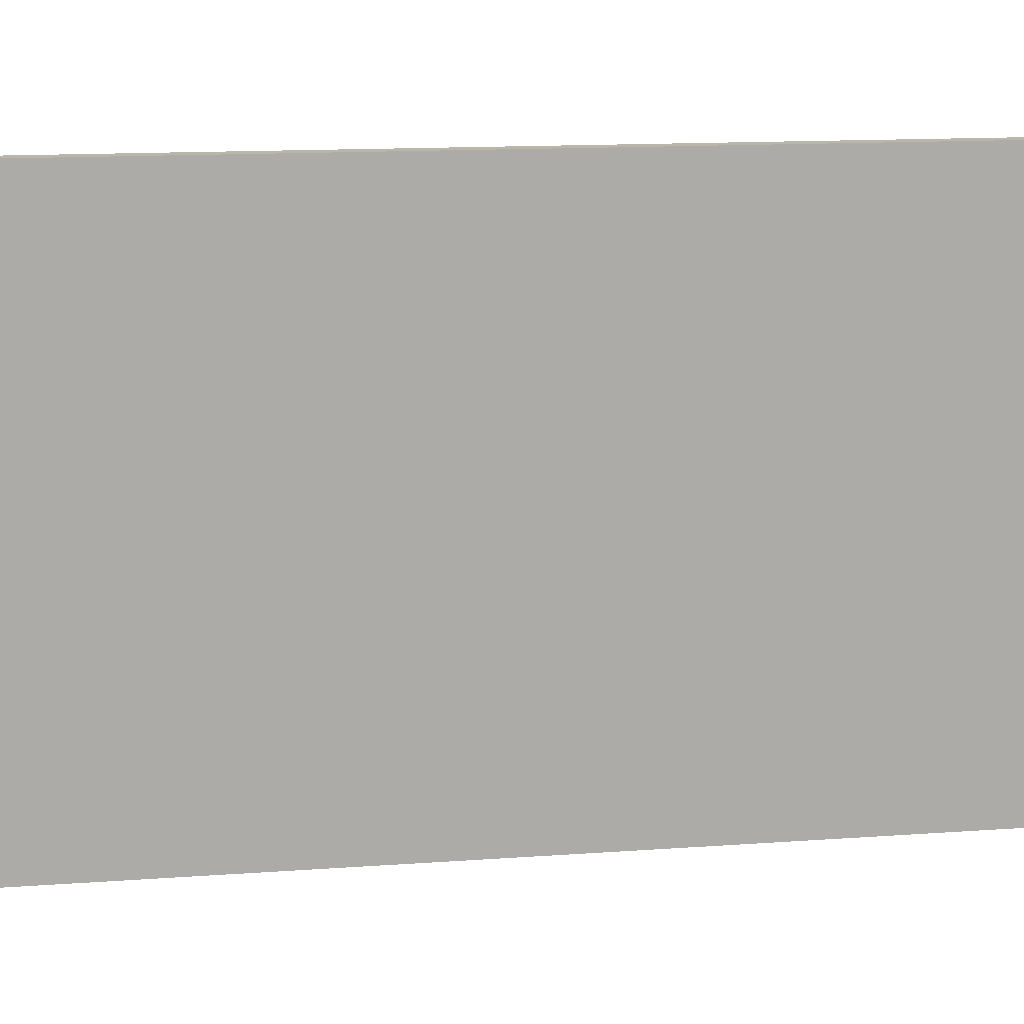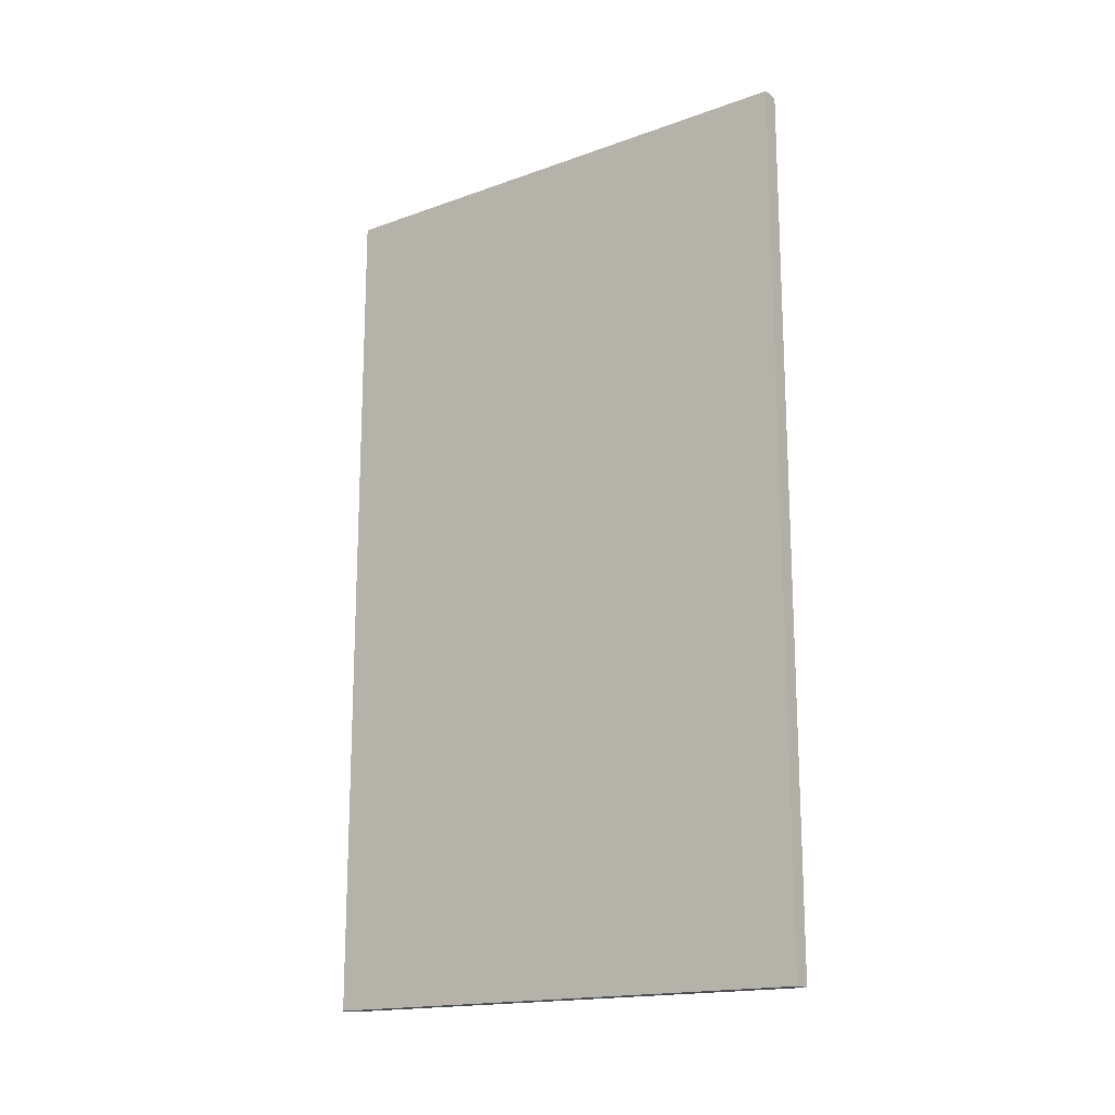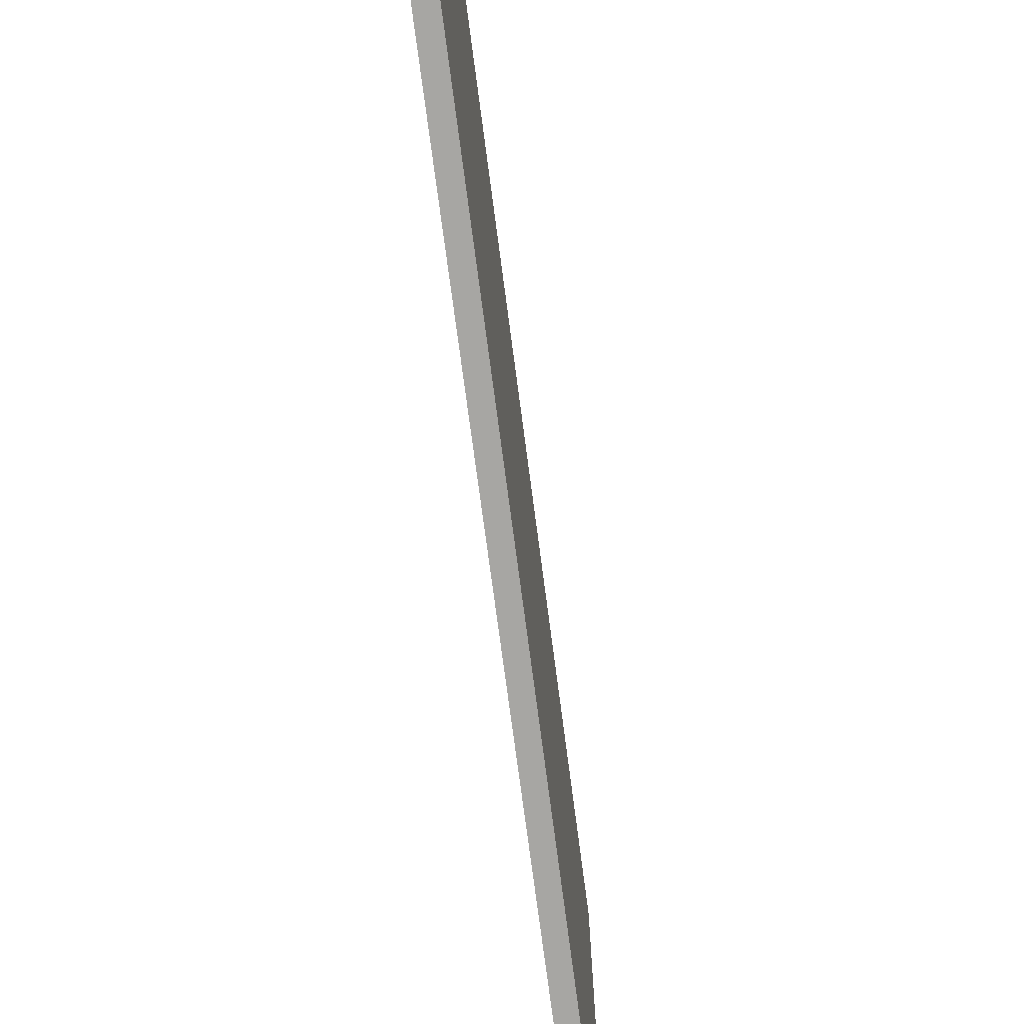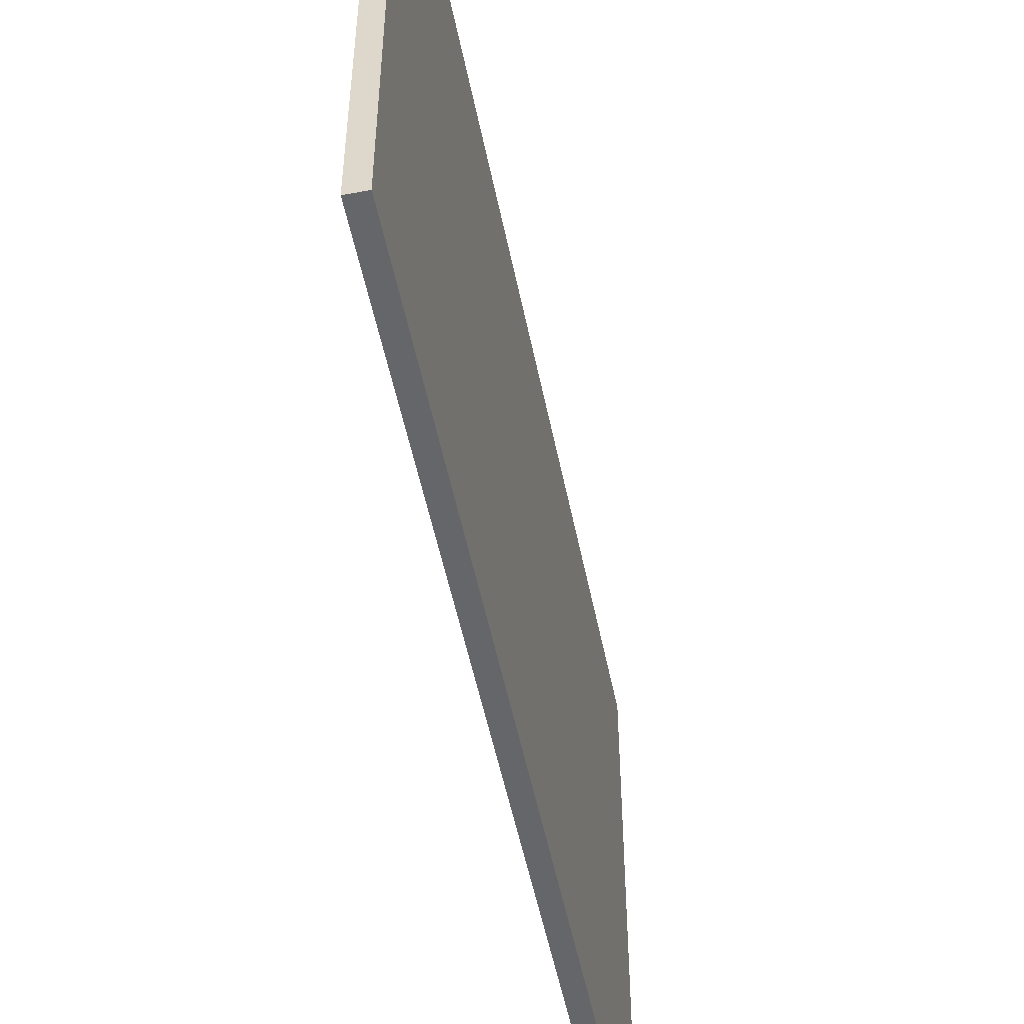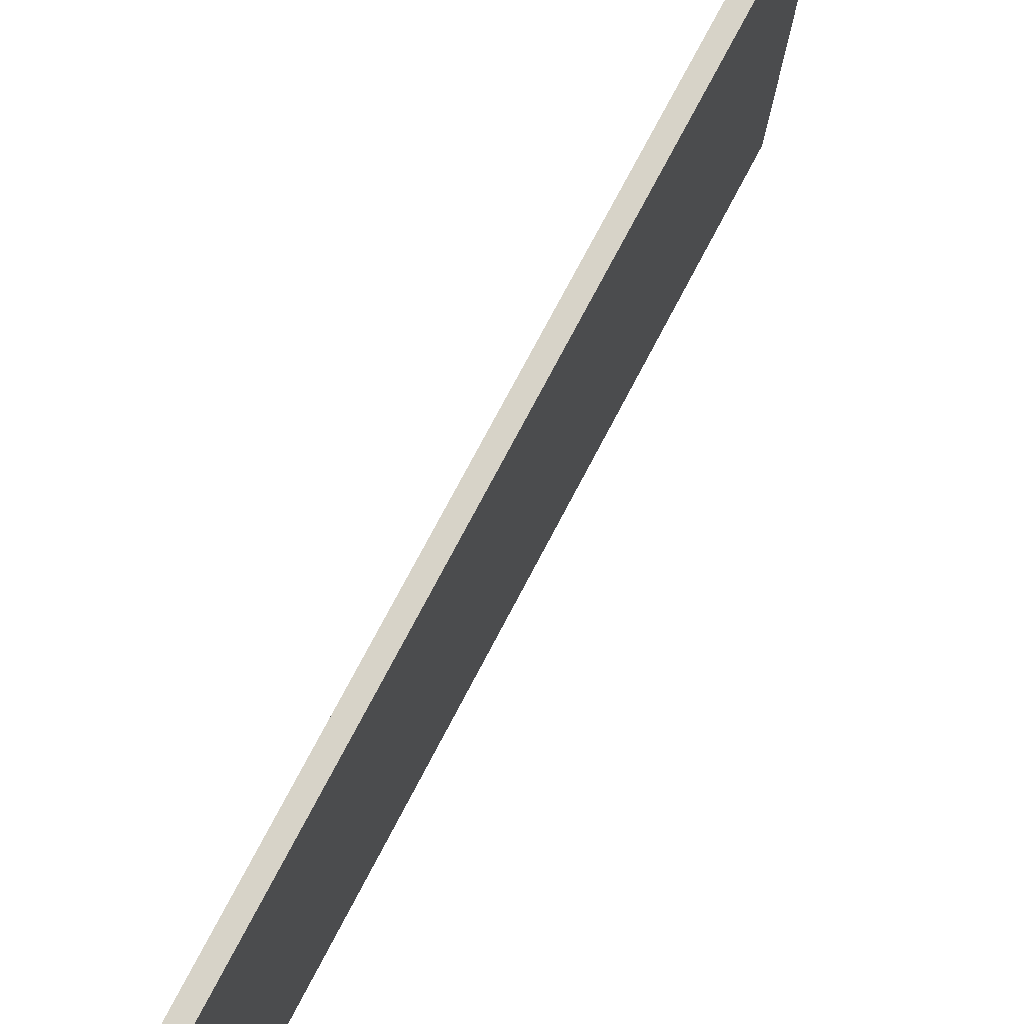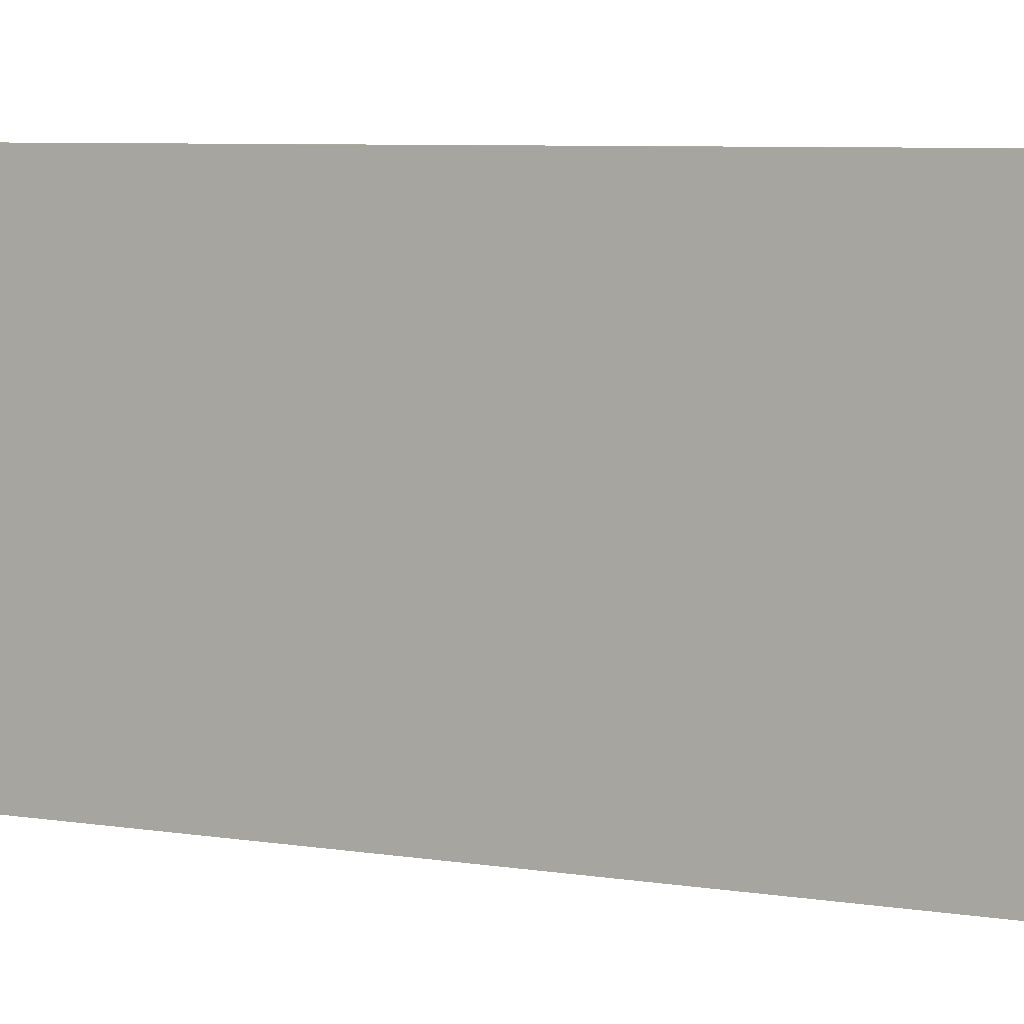
<metadata>
{"format":"obj","ext":"obj","renderer":"f3d","projection":"perspective","resolution":1024,"background":"white","views":[{"elev":14.0,"azim":-99.1,"up":"+Z"},{"elev":-17.0,"azim":125.8,"up":"+Y"},{"elev":-74.2,"azim":-172.5,"up":"+Z"},{"elev":-51.9,"azim":11.3,"up":"+Z"},{"elev":76.6,"azim":-152.1,"up":"+Z"},{"elev":8.5,"azim":-69.4,"up":"+Z"}]}
</metadata>
<code>
v -183.9 115 -130
v -183.9 165 -130
v -184.9 165 -130
v -184.9 115 -130
v -183.9 115 -160
v -183.9 115 -130
v -184.9 115 -130
v -184.9 115 -160
v -183.9 165 -160
v -183.9 115 -160
v -184.9 115 -160
v -184.9 165 -160
v -183.9 165 -130
v -183.9 165 -160
v -184.9 165 -160
v -184.9 165 -130
v -184.9 165 -130
v -184.9 165 -160
v -184.9 115 -160
v -184.9 115 -130
v -183.9 165 -160
v -183.9 165 -130
v -183.9 115 -130
v -183.9 115 -160
g 8b18d2ba-e2f6-11ea-ba86-54bf646e7e1f
f 1 2 4
f 4 2 3
g 8b1a3258-e2f6-11ea-bc3c-54bf646e7e1f
f 5 6 8
f 8 6 7
g 8b1bb8ec-e2f6-11ea-be91-54bf646e7e1f
f 9 10 12
f 12 10 11
g 8b1cca8a-e2f6-11ea-b0ac-54bf646e7e1f
f 13 14 16
f 16 14 15
g 8b1ddbda-e2f6-11ea-99d7-54bf646e7e1f
f 17 18 20
f 20 18 19
g 8b1ec636-e2f6-11ea-883f-54bf646e7e1f
f 21 22 24
f 24 22 23

</code>
